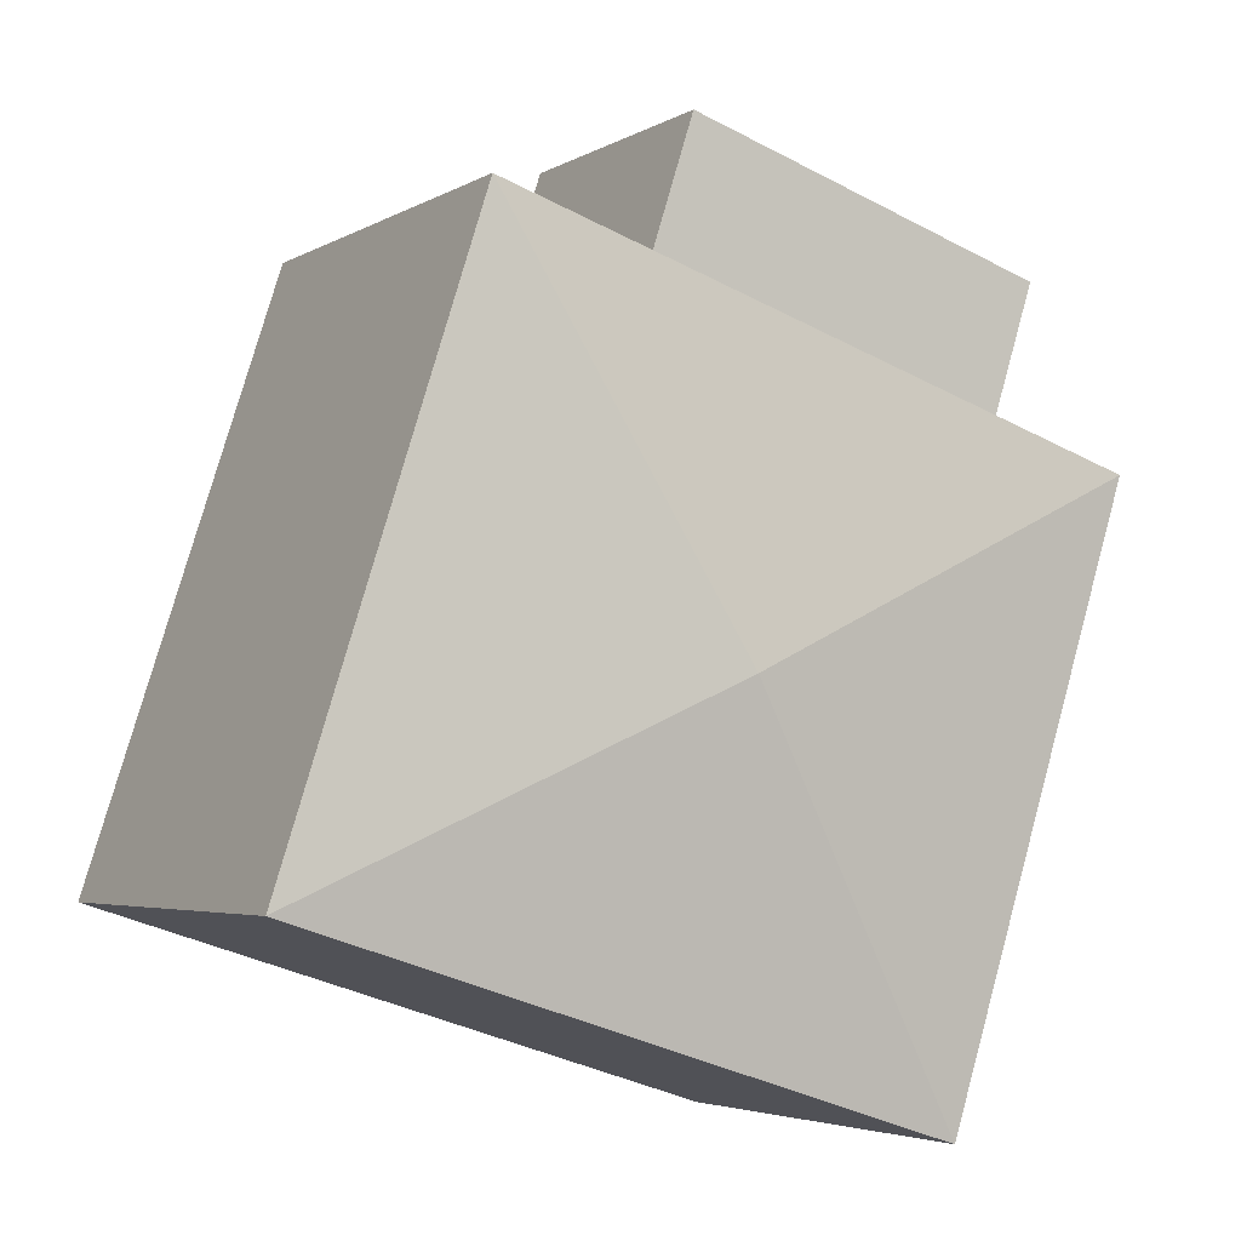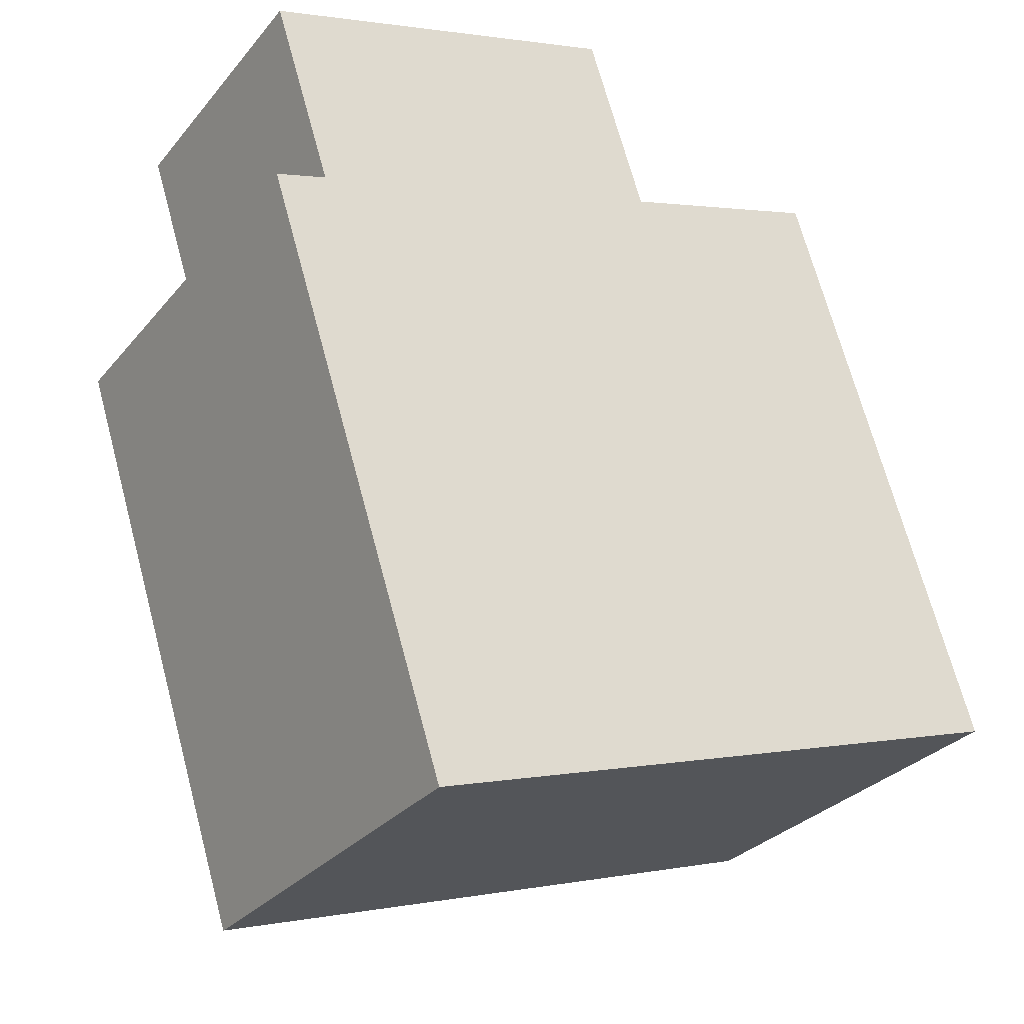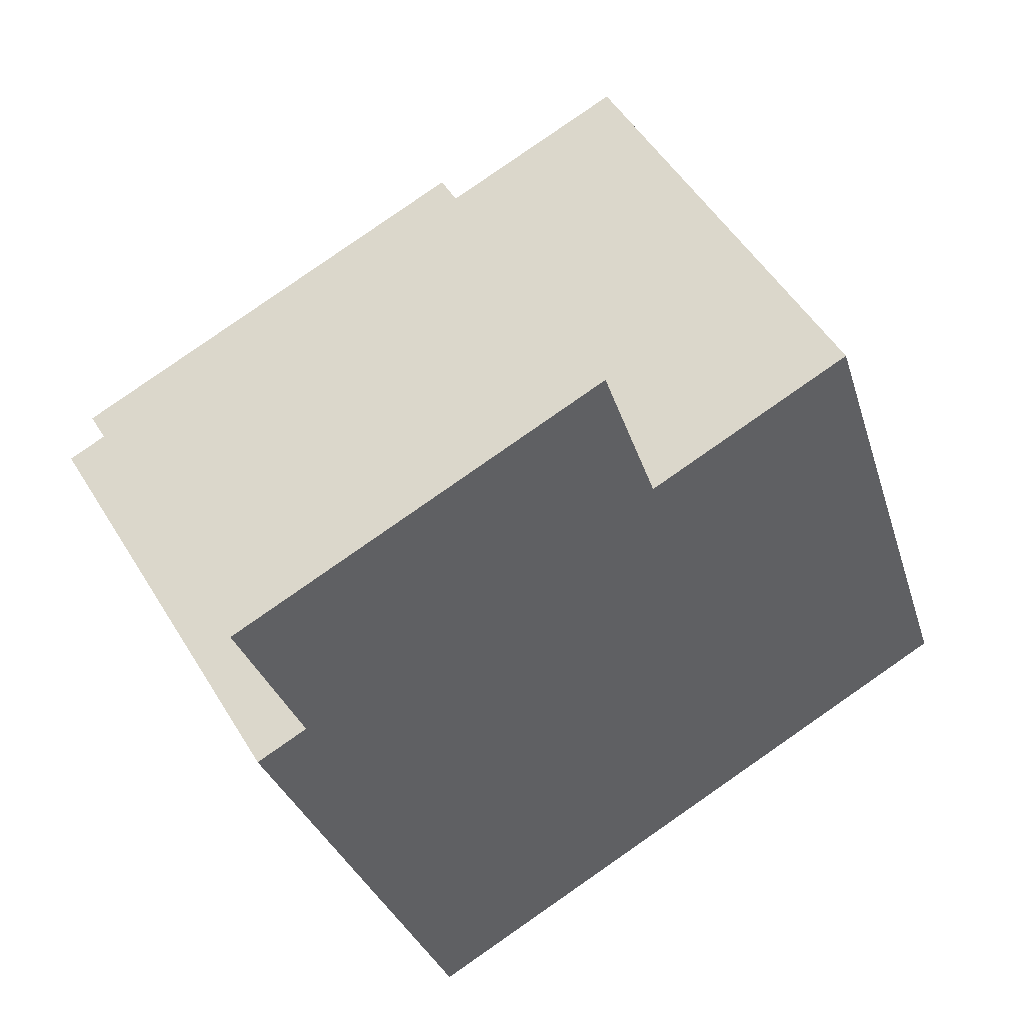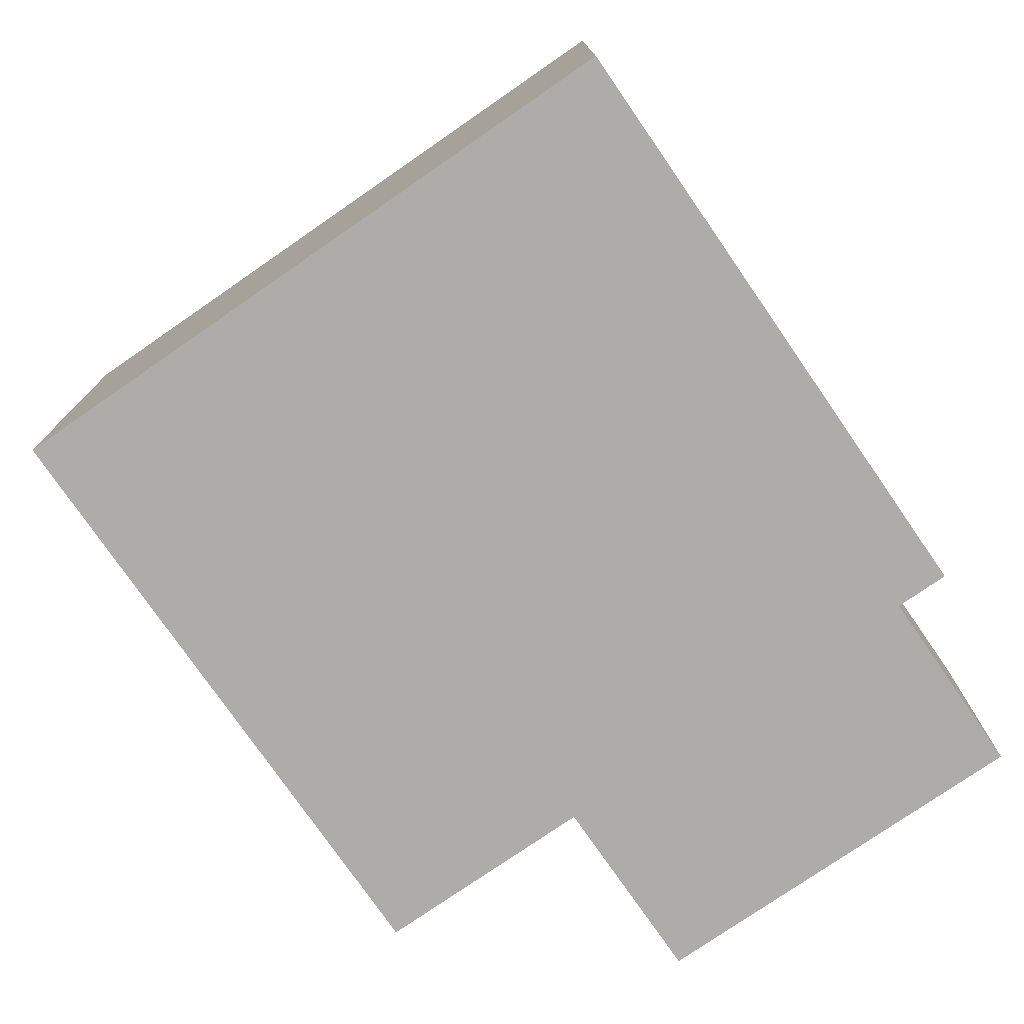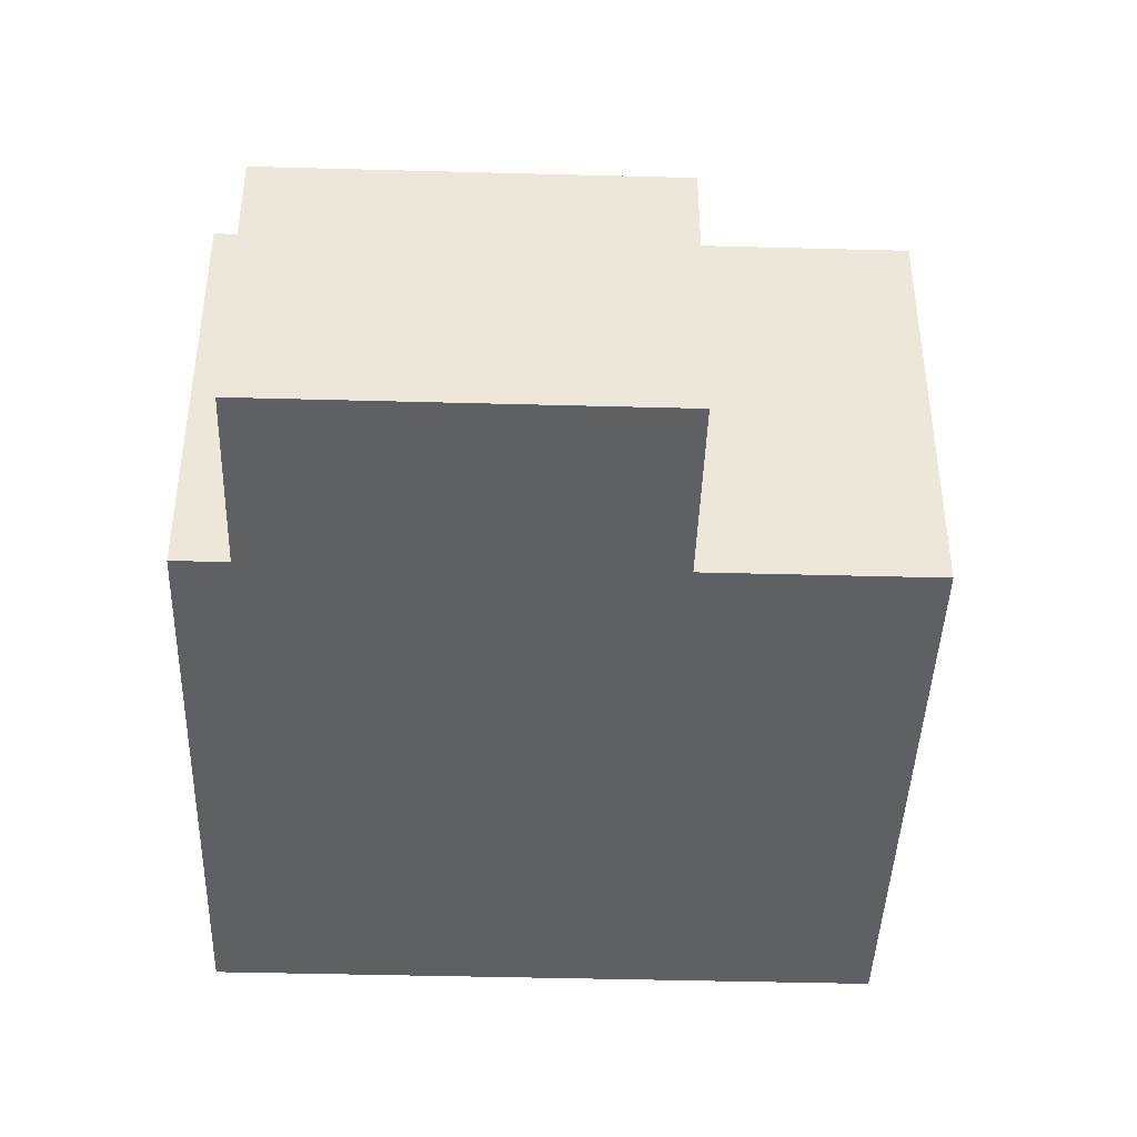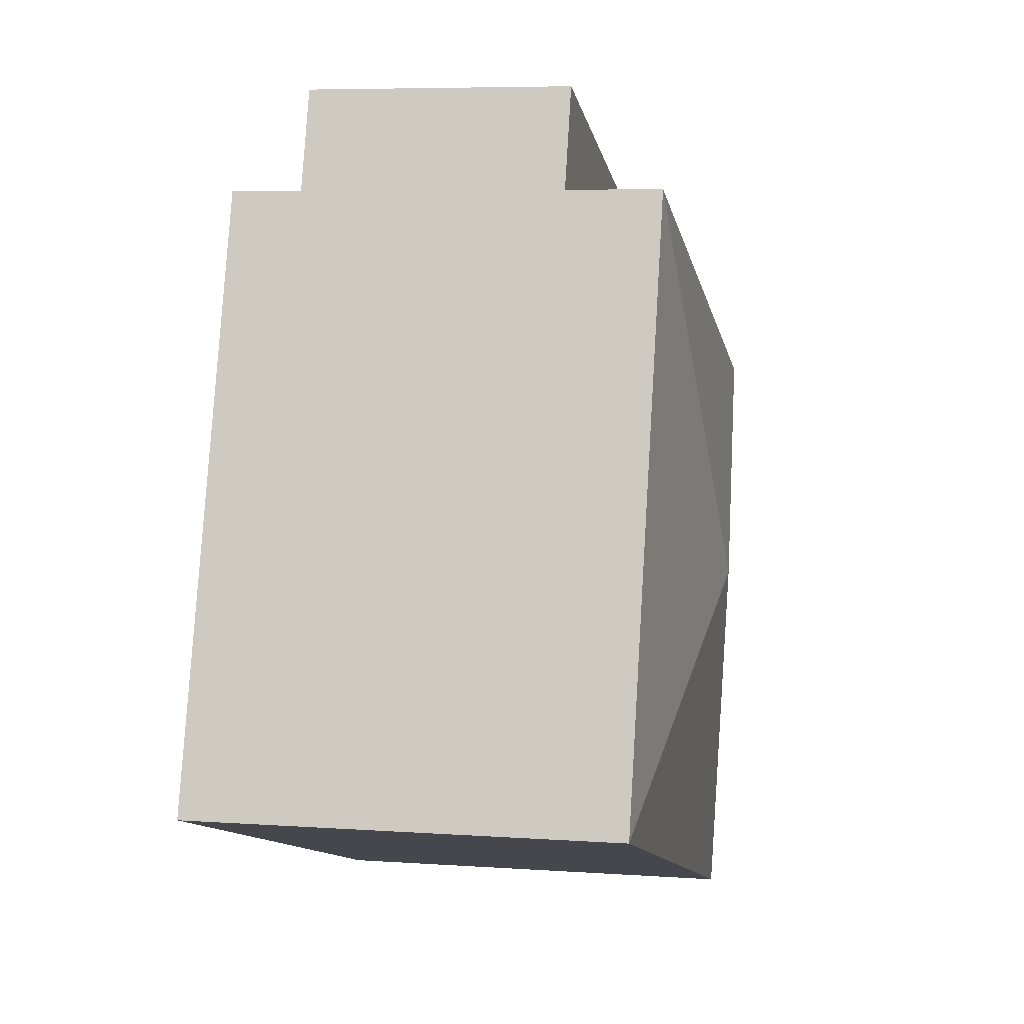
<metadata>
{"format":"obj","ext":"obj","renderer":"f3d","projection":"perspective","resolution":1024,"background":"white","views":[{"elev":-4.0,"azim":150.4,"up":"+Z"},{"elev":-29.7,"azim":-31.8,"up":"+Z"},{"elev":50.6,"azim":-30.3,"up":"+Z"},{"elev":-76.7,"azim":-163.2,"up":"+Y"},{"elev":-42.7,"azim":-19.7,"up":"+Y"},{"elev":6.6,"azim":101.6,"up":"+Z"}]}
</metadata>
<code>
v  15.5 -7.766e-18 0.1268
v  10.41 6.99 -1.513
v  10.41 9.26e-17 -1.512
v  15.5 10.3 0.1265
v  0.1827 10.3 -4.805
v  15.5 6.99 0.1266
v  1.419 6.99 -4.407
v  0.1826 6.99 -4.805
v  1.419 2.698e-16 -4.407
v  0.1824 2.942e-16 -4.805
v  4.74 1.161e-15 -18.96
v  20.05 6.99 -14.03
v  20.05 8.588e-16 -14.03
v  20.05 10.3 -14.03
v  4.74 6.99 -18.96
v  4.74 10.3 -18.96
v  8.988 6.99 2.894
v  8.988 -1.772e-16 2.894
v  0.0001493 6.99 -0.0002211
v  0 0 0
v  10.12 11.3 -9.416
g defaultobject
f 1 2 3
f 4 5 6
f 2 6 5
f 1 6 2
f 7 2 5
f 8 7 5
f 9 7 8
f 10 9 8
f 11 12 13
f 12 11 14
f 14 11 15
f 14 15 16
f 10 15 11
f 15 10 16
f 16 10 5
f 5 10 8
f 13 6 1
f 6 13 4
f 4 13 12
f 4 12 14
f 3 17 18
f 17 3 2
f 18 19 20
f 19 18 17
f 9 19 7
f 19 9 20
f 11 9 10
f 9 11 13
f 9 13 3
f 9 3 18
f 3 13 1
f 18 20 9
f 7 17 2
f 17 7 19
f 4 21 5
f 5 21 16
f 16 21 14
f 14 21 4

</code>
